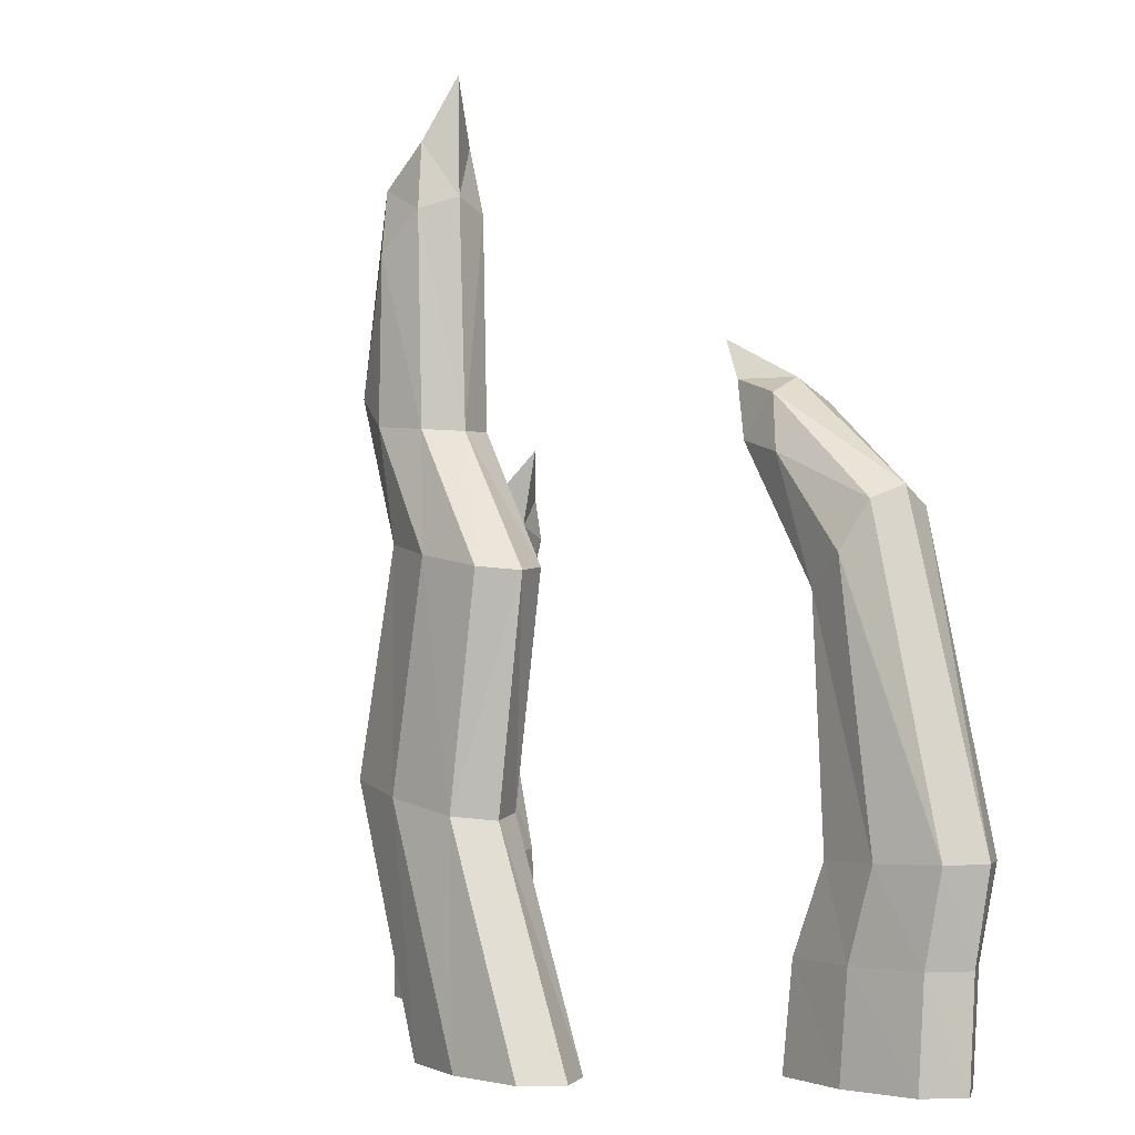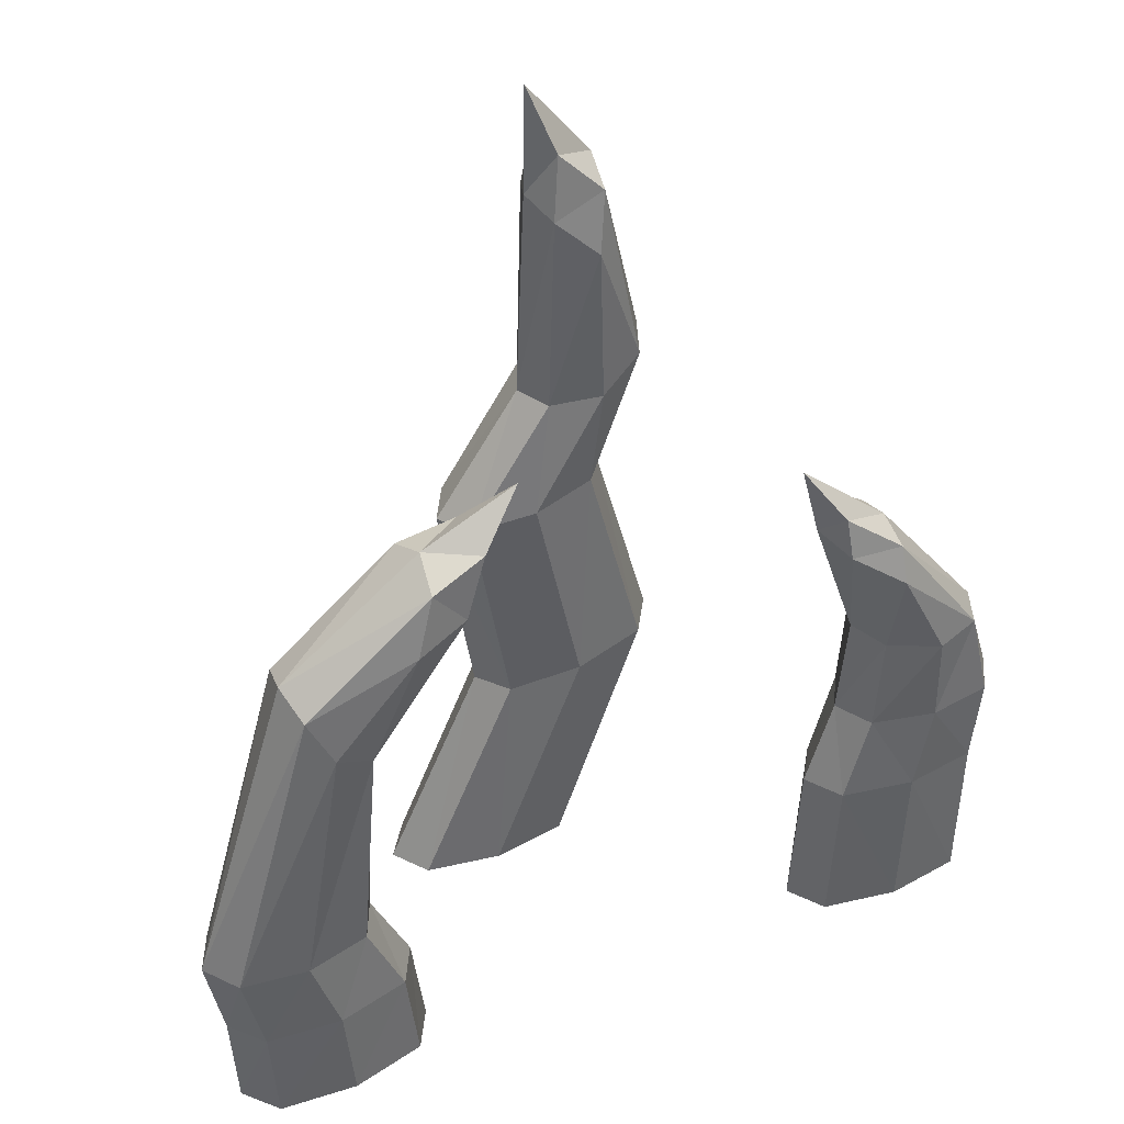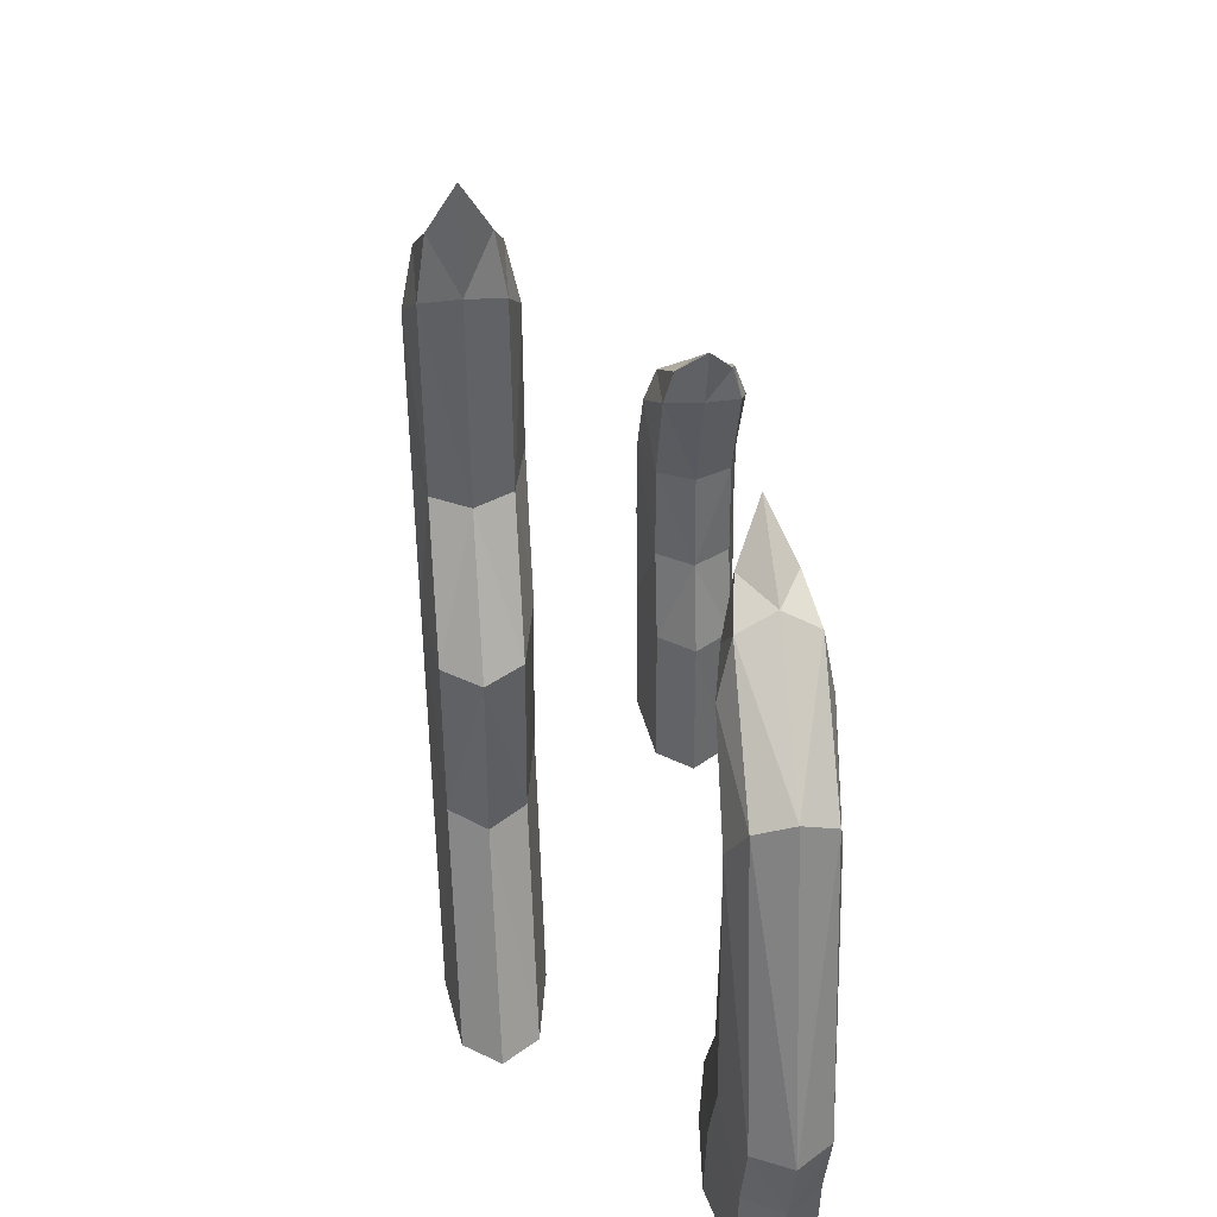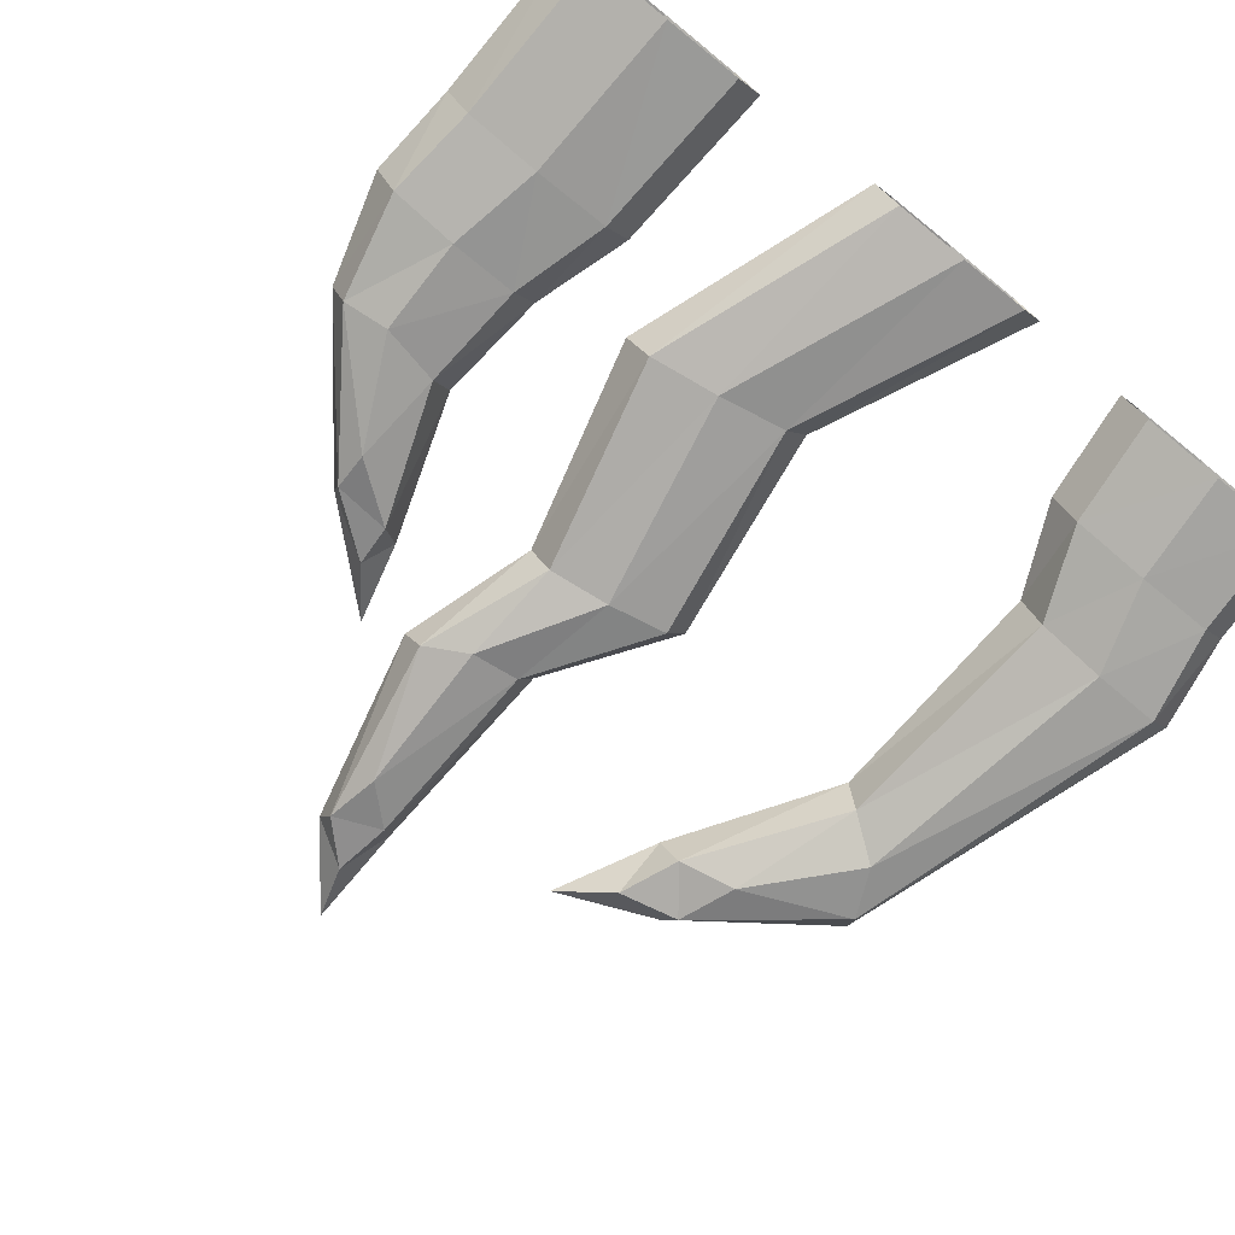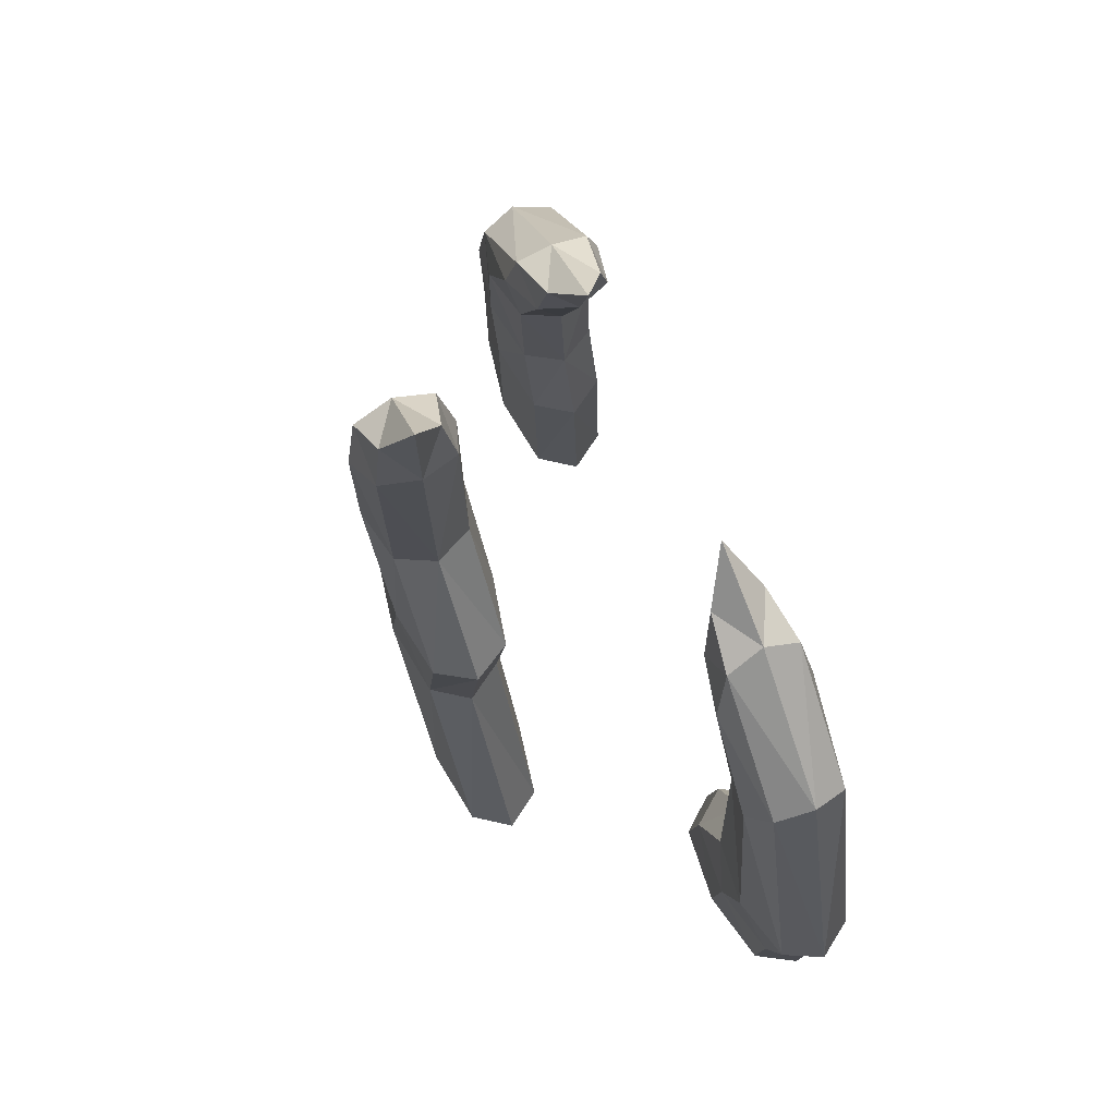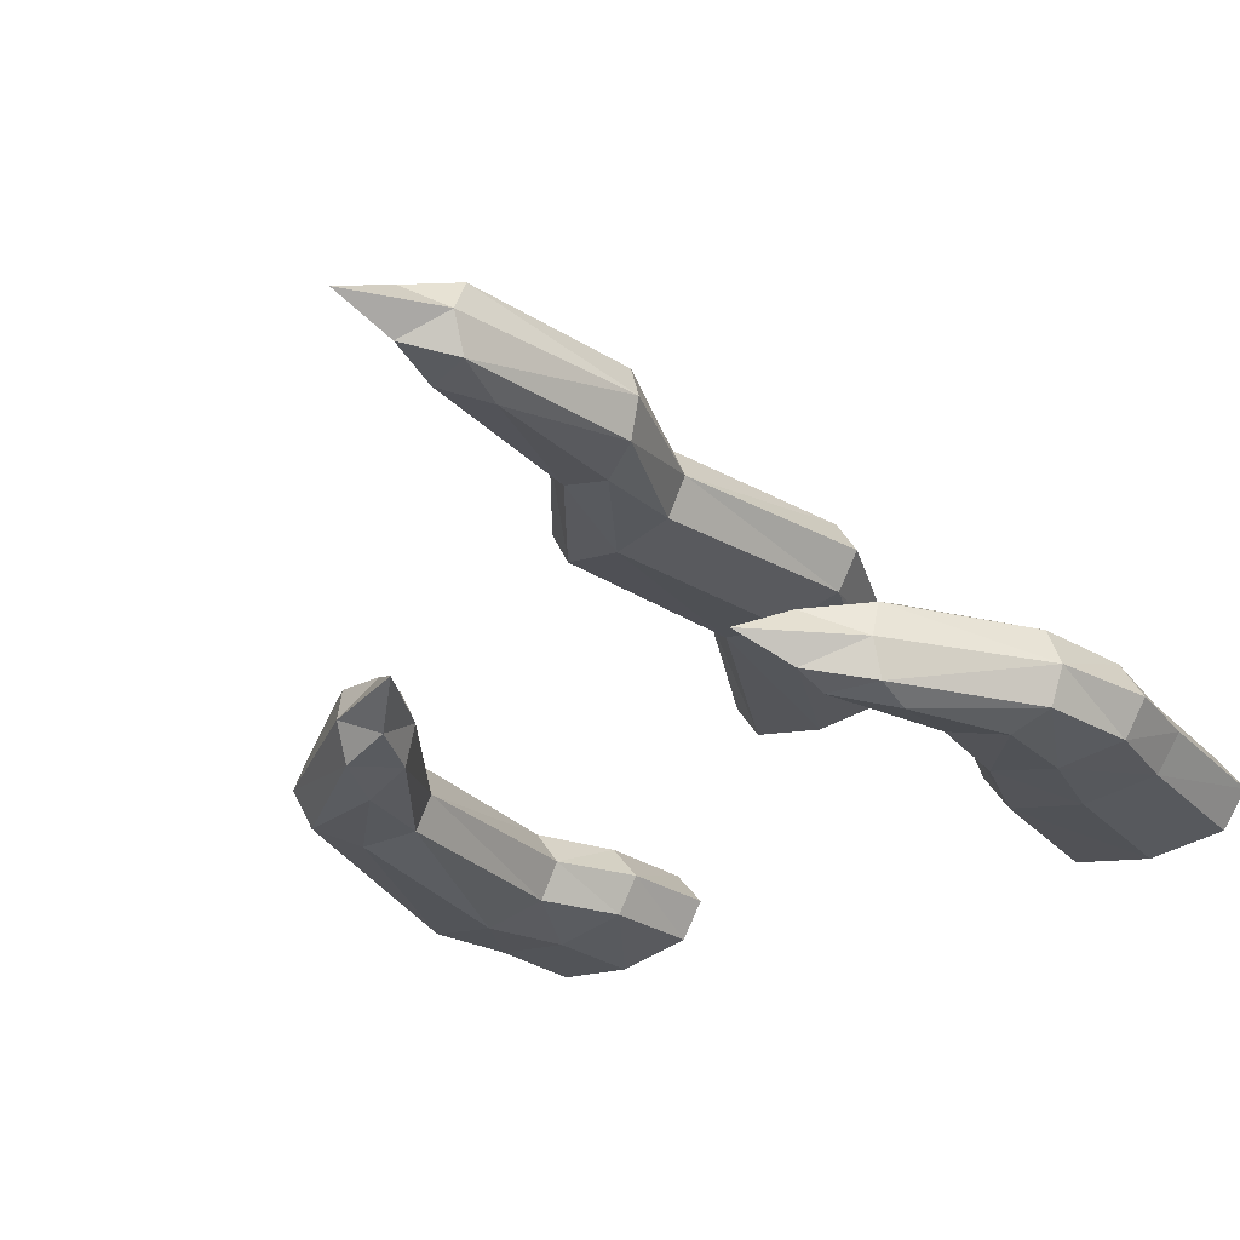
<metadata>
{"format":"obj","ext":"obj","renderer":"f3d","projection":"perspective","resolution":1024,"background":"white","views":[{"elev":-1.1,"azim":51.9,"up":"+Y"},{"elev":40.9,"azim":155.1,"up":"+Y"},{"elev":44.6,"azim":84.7,"up":"+Y"},{"elev":-74.9,"azim":-39.0,"up":"+Z"},{"elev":74.2,"azim":67.9,"up":"+Y"},{"elev":-26.0,"azim":-146.3,"up":"+Z"}]}
</metadata>
<code>
o Grass2_Plane.004
v -0.1729 -0.0101 -0.08204
v -0.1592 0.2036 -0.08204
v -0.1839 0.112 -0.08204
v 0.1194 -0.0101 -0.08123
v 0.079 0.2522 -0.08474
v 0.1376 0.08389 -0.08288
v -0.000796 -0.0101 0.07246
v -0.05536 0.3459 0.07246
v -0.02382 0.2115 0.07246
v -0.1729 -0.0101 -0.03474
v -0.1592 0.2036 -0.03474
v -0.1839 0.112 -0.03474
v 0.1237 -0.0101 -0.03412
v 0.08191 0.2554 -0.03764
v 0.1419 0.08389 -0.03578
v -0.000796 -0.0101 0.02516
v -0.05536 0.3459 0.02516
v -0.02382 0.2115 0.02516
v -0.2221 -0.0101 -0.05839
v -0.1237 -0.0101 -0.05839
v -0.142 0.1131 -0.05839
v -0.2258 0.1108 -0.05839
v -0.1587 0.2275 -0.05839
v -0.124 0.2298 -0.05839
v 0.07263 -0.0101 -0.0532
v 0.1706 -0.0101 -0.06215
v 0.1815 0.08507 -0.06315
v 0.09796 0.0827 -0.05551
v 0.0468 0.2627 -0.05971
v 0.06836 0.2898 -0.06287
v 0.04837 -0.0101 0.04881
v -0.04996 -0.0101 0.04881
v -0.0644 0.2185 0.04881
v 0.01676 0.2046 0.04881
v -0.02934 0.3702 0.04881
v -0.06134 0.3841 0.04881
v -0.2098 -0.0101 -0.07612
v -0.1756 0.06838 -0.08204
v -0.136 -0.0101 -0.07612
v -0.1832 0.1557 -0.08204
v -0.1525 0.1128 -0.07612
v -0.2153 0.1111 -0.07612
v -0.1588 0.2215 -0.07612
v -0.1328 0.2233 -0.07612
v 0.08325 -0.0101 -0.07198
v 0.124 0.04095 -0.08164
v 0.1567 -0.0101 -0.0787
v 0.1178 0.2083 -0.08417
v 0.1694 0.08478 -0.07986
v 0.1068 0.08299 -0.07413
v 0.05412 0.2593 -0.07774
v 0.07029 0.2796 -0.08011
v 0.03608 -0.0101 0.06655
v -0.04634 0.1052 0.07246
v -0.03767 -0.0101 0.06655
v -0.0575 0.2689 0.07246
v -0.05425 0.2167 0.06655
v 0.006618 0.2063 0.06655
v -0.03585 0.3641 0.06655
v -0.05984 0.3745 0.06655
v -0.2098 -0.0101 -0.04065
v -0.1756 0.06838 -0.03474
v -0.136 -0.0101 -0.04065
v -0.1832 0.1557 -0.03474
v -0.1525 0.1128 -0.04065
v -0.2153 0.1111 -0.04065
v -0.1588 0.2215 -0.04065
v -0.1328 0.2233 -0.04065
v 0.08648 -0.0101 -0.03665
v 0.1283 0.04095 -0.03454
v 0.1599 -0.0101 -0.04337
v 0.1207 0.2115 -0.03707
v 0.1726 0.08478 -0.04453
v 0.11 0.08299 -0.0388
v 0.0563 0.2617 -0.04242
v 0.07247 0.282 -0.04479
v 0.03608 -0.0101 0.03107
v -0.04634 0.1052 0.02516
v -0.03767 -0.0101 0.03107
v -0.0575 0.2689 0.02516
v -0.05425 0.2167 0.03107
v 0.006618 0.2063 0.03107
v -0.03585 0.3641 0.03107
v -0.05984 0.3745 0.03107
v -0.223 0.06808 -0.05839
v -0.1283 0.06868 -0.05839
v -0.2109 0.1602 -0.05839
v -0.1466 0.1638 -0.05839
v -0.1146 0.2661 -0.05839
v 0.07896 0.04066 -0.05378
v 0.1733 0.04125 -0.0624
v 0.09321 0.1907 -0.05772
v 0.1338 0.2404 -0.06358
v 0.02327 0.3099 -0.06144
v -5.5e-05 0.09677 0.04881
v -0.09263 0.1137 0.04881
v -0.02485 0.2663 0.04881
v -0.08513 0.2871 0.04881
v -0.03031 0.424 0.04881
v -0.2112 0.06816 -0.07612
v -0.1401 0.0686 -0.07612
v -0.204 0.1591 -0.07612
v -0.1558 0.1618 -0.07612
v -0.1314 0.2425 -0.07153
v 0.08914 0.04073 -0.07252
v 0.1599 0.04118 -0.07899
v 0.09863 0.1943 -0.07611
v 0.1291 0.2316 -0.0805
v 0.04407 0.2878 -0.07443
v -0.01163 0.09888 0.06655
v -0.08106 0.1115 0.06655
v -0.03301 0.2669 0.06655
v -0.07822 0.2825 0.06655
v -0.03977 0.3945 0.06195
v -0.2112 0.06816 -0.04065
v -0.1401 0.0686 -0.04065
v -0.204 0.1591 -0.04065
v -0.1558 0.1618 -0.04065
v -0.1314 0.2425 -0.04525
v 0.09237 0.04073 -0.03719
v 0.1631 0.04118 -0.04366
v 0.1008 0.1967 -0.04078
v 0.1313 0.2339 -0.04518
v 0.04568 0.2896 -0.04826
v -0.01163 0.09888 0.03107
v -0.08106 0.1115 0.03107
v -0.03301 0.2669 0.03107
v -0.07822 0.2825 0.03107
v -0.03977 0.3945 0.03567
f 37 38 1
f 1 101 39
f 2 103 40
f 2 102 43
f 43 44 2
f 3 100 42
f 3 102 40
f 40 41 3
f 41 38 3
f 4 105 46
f 46 47 4
f 5 108 48
f 5 107 51
f 51 52 5
f 46 50 6
f 6 107 48
f 48 49 6
f 6 106 46
f 7 110 54
f 54 55 7
f 8 113 56
f 8 112 59
f 59 60 8
f 9 110 58
f 9 112 56
f 56 57 9
f 57 54 9
f 62 61 10
f 10 116 62
f 11 118 68
f 68 67 11
f 11 117 64
f 12 115 62
f 62 65 12
f 65 64 12
f 12 117 66
f 13 120 69
f 71 70 13
f 14 123 76
f 76 75 14
f 14 122 72
f 74 70 15
f 15 121 73
f 73 72 15
f 15 122 74
f 16 125 77
f 79 78 16
f 17 128 84
f 84 83 17
f 17 127 80
f 18 125 78
f 78 81 18
f 81 80 18
f 18 127 82
f 19 100 37
f 19 115 85
f 39 86 20
f 86 63 20
f 21 101 41
f 21 103 88
f 21 118 65
f 21 116 86
f 87 42 22
f 42 85 22
f 85 66 22
f 66 87 22
f 23 104 43
f 43 87 23
f 87 67 23
f 23 119 89
f 88 44 24
f 24 104 89
f 24 119 68
f 68 88 24
f 90 45 25
f 69 90 25
f 26 106 91
f 26 121 71
f 91 49 27
f 27 108 93
f 27 123 73
f 73 91 27
f 92 50 28
f 28 105 90
f 28 120 74
f 74 92 28
f 29 109 51
f 51 92 29
f 92 75 29
f 29 124 94
f 93 52 30
f 30 109 94
f 30 124 76
f 76 93 30
f 95 53 31
f 77 95 31
f 32 111 96
f 32 126 79
f 33 111 57
f 33 113 98
f 33 128 81
f 33 126 96
f 97 58 34
f 34 110 95
f 34 125 82
f 82 97 34
f 35 114 59
f 59 97 35
f 97 83 35
f 35 129 99
f 98 60 36
f 36 114 99
f 36 129 84
f 84 98 36
f 37 100 38
f 1 38 101
f 2 44 103
f 2 40 102
f 43 104 44
f 3 38 100
f 3 42 102
f 40 103 41
f 41 101 38
f 4 45 105
f 46 106 47
f 5 52 108
f 5 48 107
f 51 109 52
f 46 105 50
f 6 50 107
f 48 108 49
f 6 49 106
f 7 53 110
f 54 111 55
f 8 60 113
f 8 56 112
f 59 114 60
f 9 54 110
f 9 58 112
f 56 113 57
f 57 111 54
f 62 115 61
f 10 63 116
f 11 64 118
f 68 119 67
f 11 67 117
f 12 66 115
f 62 116 65
f 65 118 64
f 12 64 117
f 13 70 120
f 71 121 70
f 14 72 123
f 76 124 75
f 14 75 122
f 74 120 70
f 15 70 121
f 73 123 72
f 15 72 122
f 16 78 125
f 79 126 78
f 17 80 128
f 84 129 83
f 17 83 127
f 18 82 125
f 78 126 81
f 81 128 80
f 18 80 127
f 19 85 100
f 19 61 115
f 39 101 86
f 86 116 63
f 21 86 101
f 21 41 103
f 21 88 118
f 21 65 116
f 87 102 42
f 42 100 85
f 85 115 66
f 66 117 87
f 23 89 104
f 43 102 87
f 87 117 67
f 23 67 119
f 88 103 44
f 24 44 104
f 24 89 119
f 68 118 88
f 90 105 45
f 69 120 90
f 26 47 106
f 26 91 121
f 91 106 49
f 27 49 108
f 27 93 123
f 73 121 91
f 92 107 50
f 28 50 105
f 28 90 120
f 74 122 92
f 29 94 109
f 51 107 92
f 92 122 75
f 29 75 124
f 93 108 52
f 30 52 109
f 30 94 124
f 76 123 93
f 95 110 53
f 77 125 95
f 32 55 111
f 32 96 126
f 33 96 111
f 33 57 113
f 33 98 128
f 33 81 126
f 97 112 58
f 34 58 110
f 34 95 125
f 82 127 97
f 35 99 114
f 59 112 97
f 97 127 83
f 35 83 129
f 98 113 60
f 36 60 114
f 36 99 129
f 84 128 98

</code>
